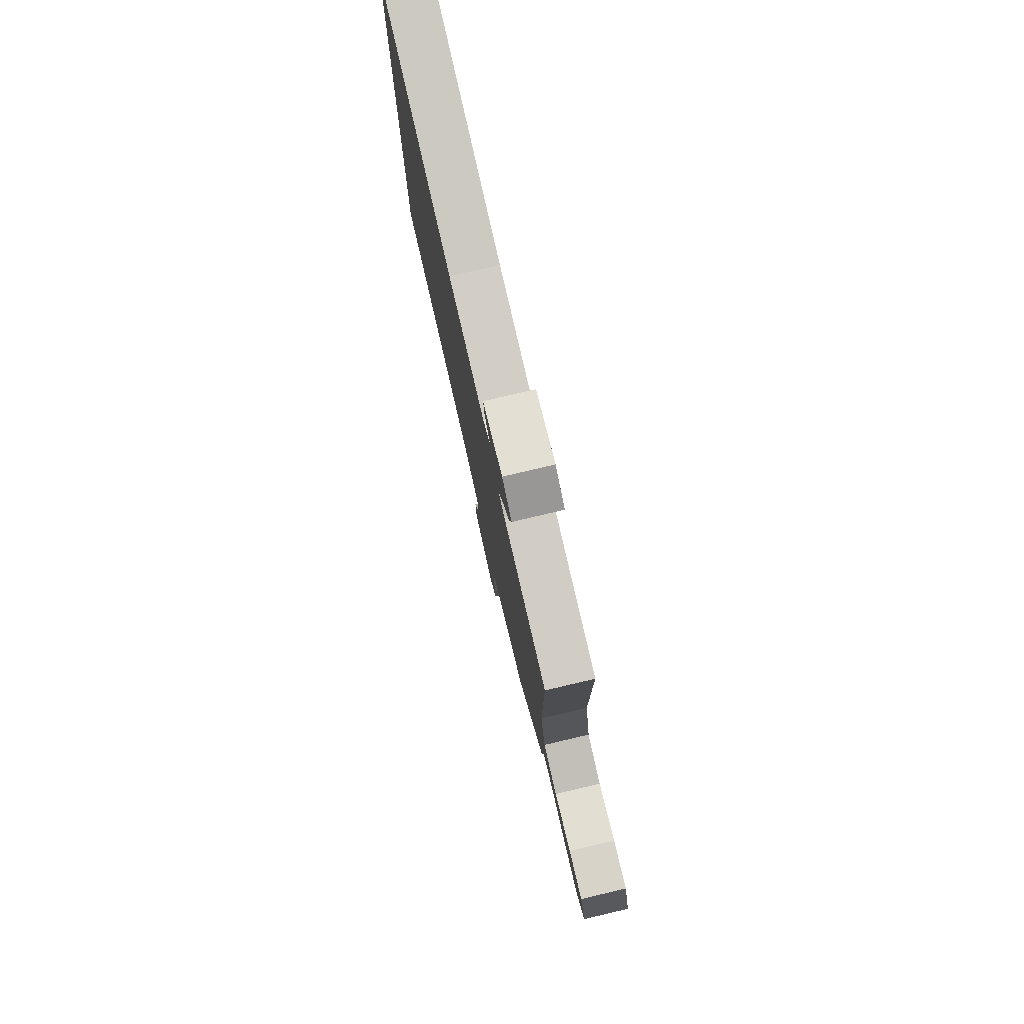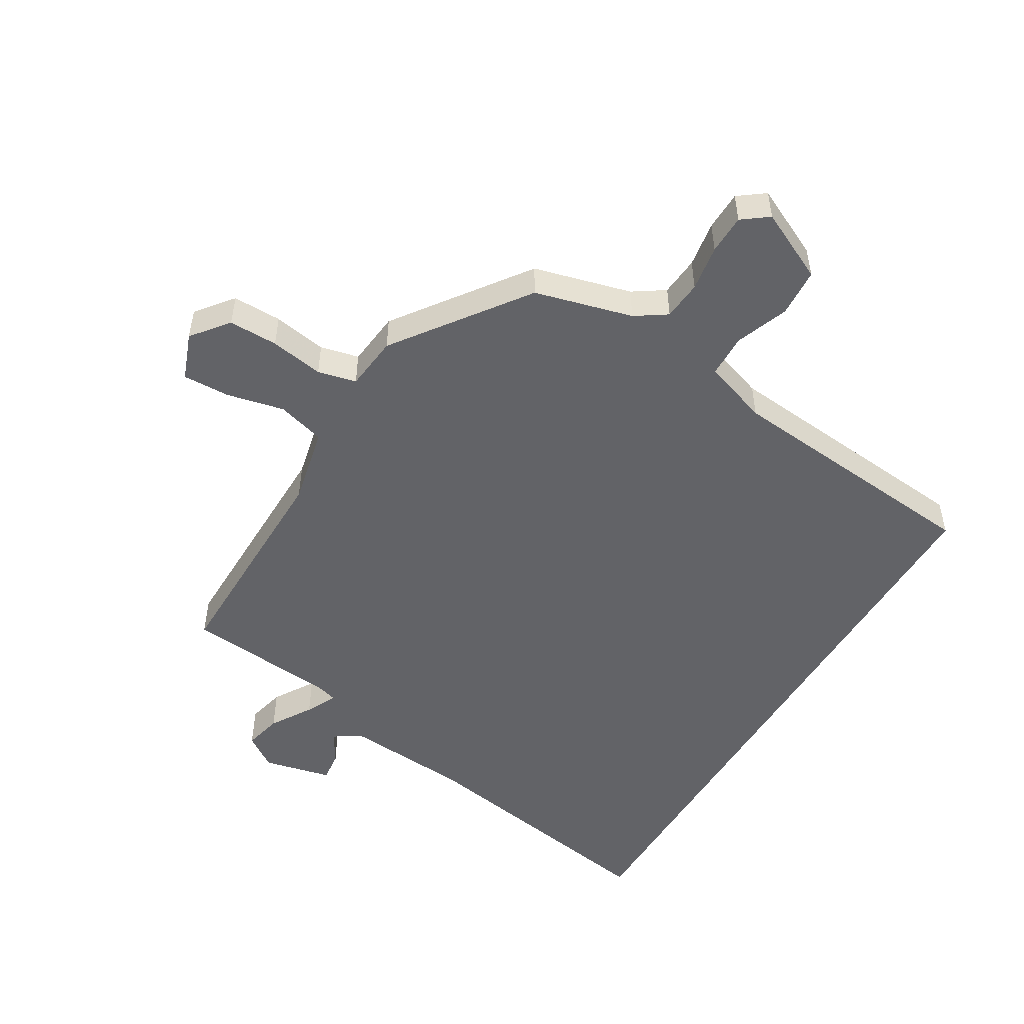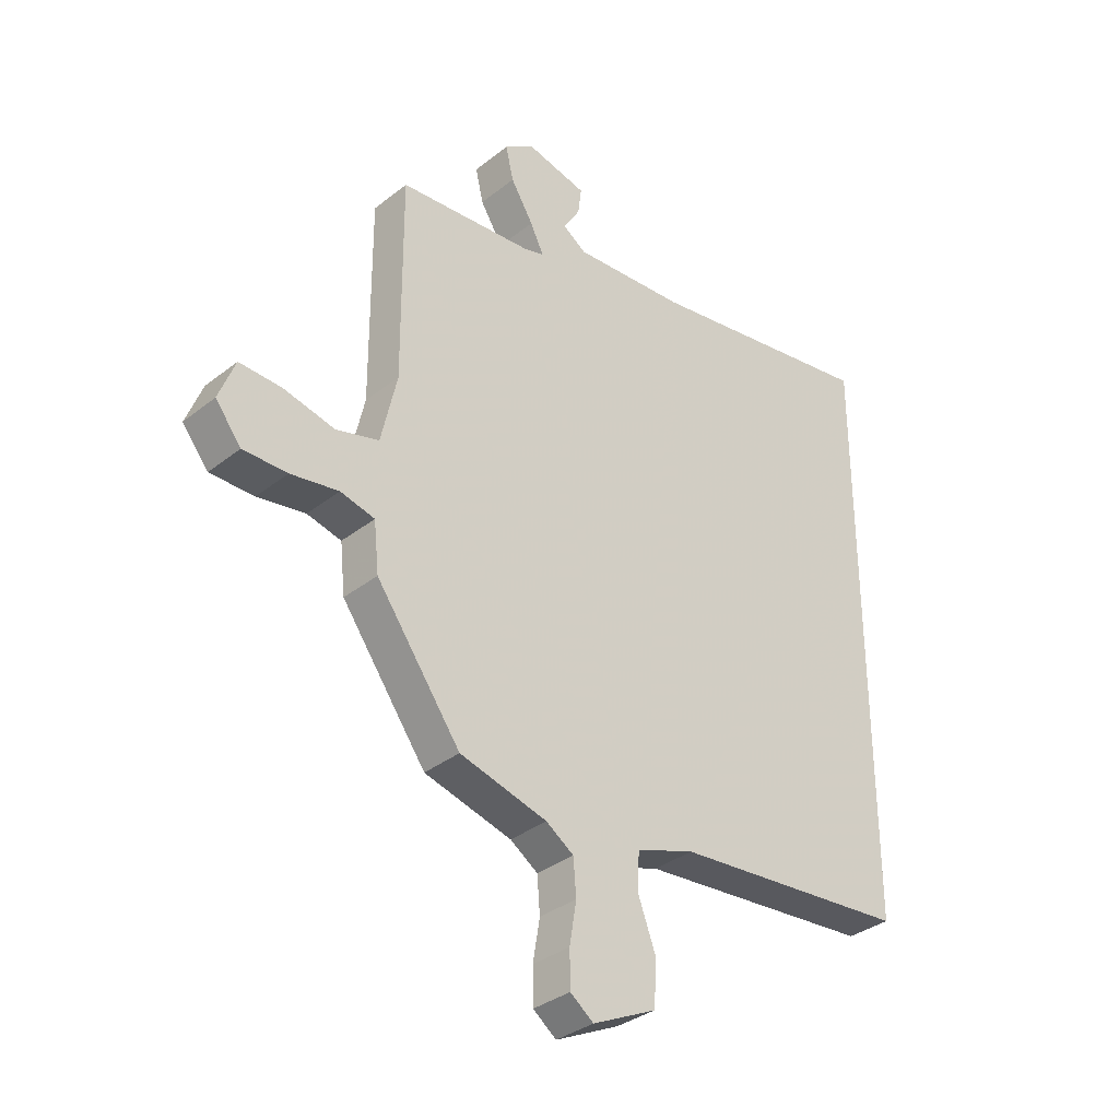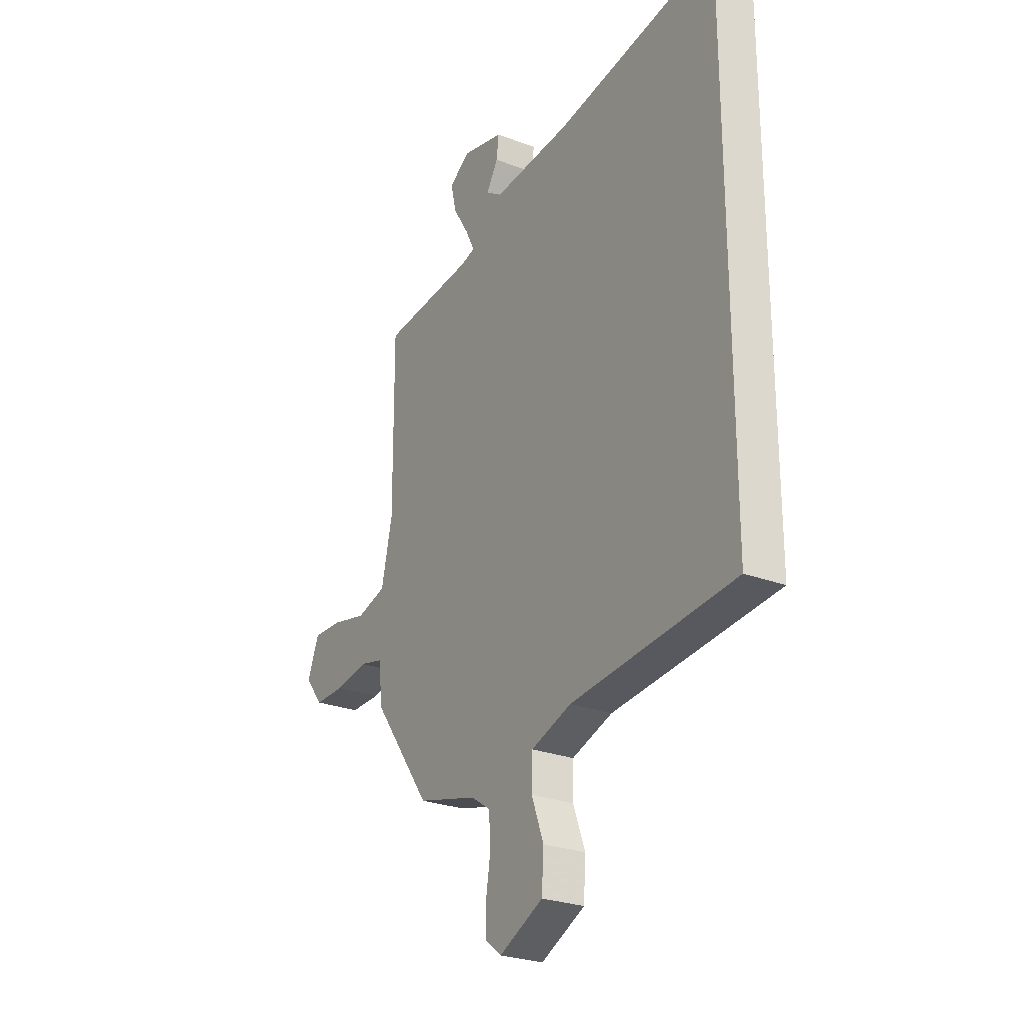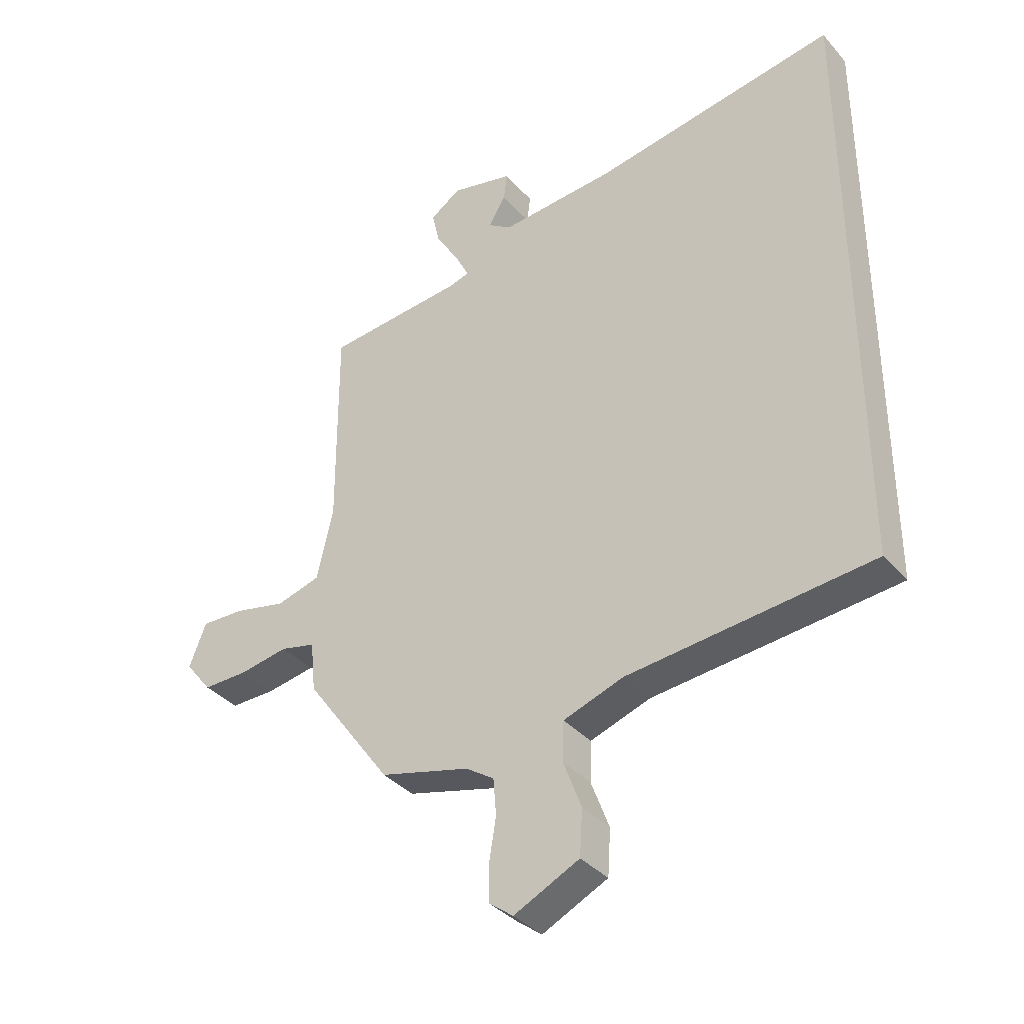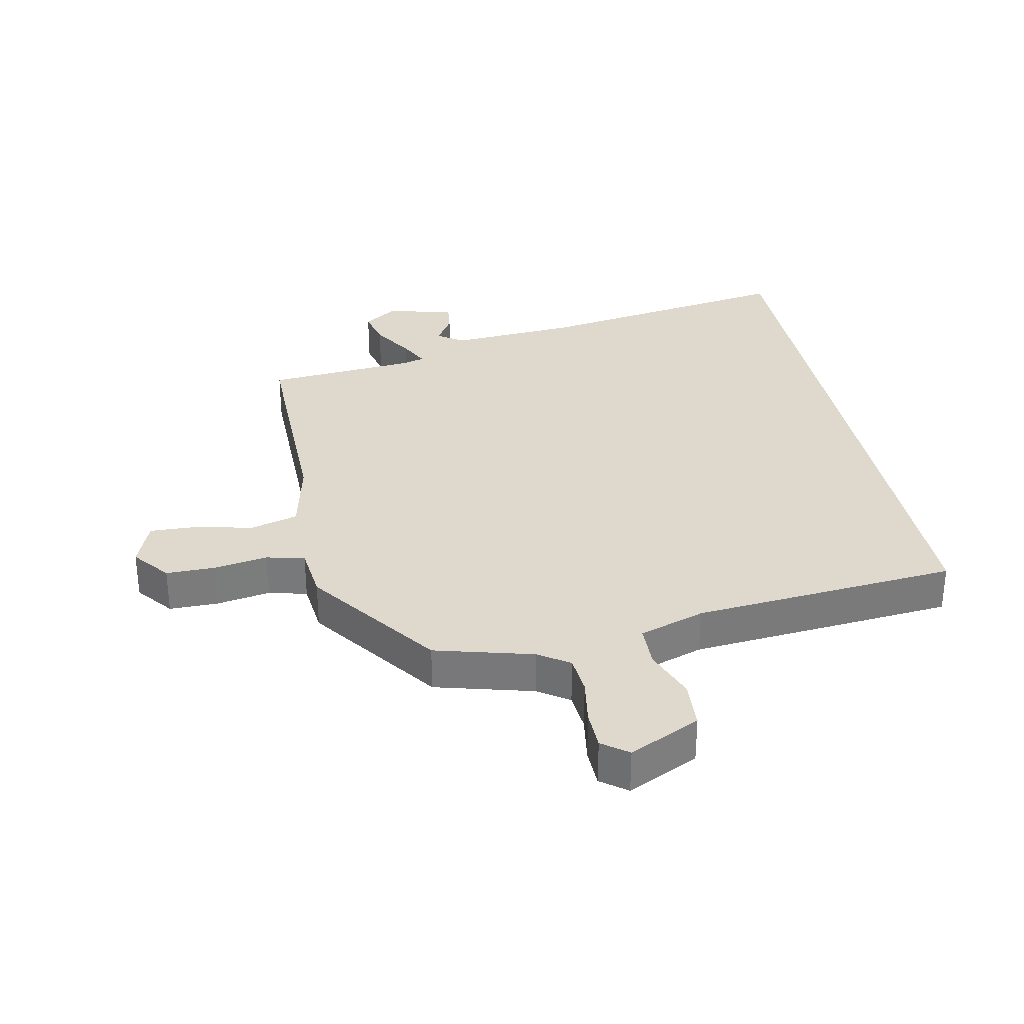
<metadata>
{"format":"obj","ext":"obj","renderer":"f3d","projection":"perspective","resolution":1024,"background":"white","views":[{"elev":78.7,"azim":76.8,"up":"+Z"},{"elev":-51.0,"azim":149.0,"up":"+Y"},{"elev":-34.4,"azim":136.5,"up":"+Z"},{"elev":-26.4,"azim":-120.9,"up":"+Z"},{"elev":-36.5,"azim":-144.4,"up":"+Z"},{"elev":32.0,"azim":168.5,"up":"+Y"}]}
</metadata>
<code>
v 0.485 0.07 0.442
v 0.483 0.07 0.083
v 0.511 0.07 -0.041
v 0.587 0.07 -0.062
v 0.678 0.07 -0.041
v 0.753 0.07 -0.038
v 0.782 0.07 -0.113
v 0.736 0.07 -0.171
v 0.658 0.07 -0.171
v 0.573 0.07 -0.157
v 0.512 0.07 -0.172
v 0.503 0.07 -0.259
v 0.353 0.07 -0.467
v 0.198 0.07 -0.509
v 0.149 0.07 -0.542
v 0.144 0.07 -0.605
v 0.156 0.07 -0.678
v 0.155 0.07 -0.741
v 0.114 0.07 -0.772
v 0.001 0.07 -0.718
v -0.004 0.07 -0.64
v 0.027 0.07 -0.557
v 0.025 0.07 -0.488
v -0.079 0.07 -0.453
v -0.5 0.07 -0.416
v -0.5 0.07 0.612
v -0.08 0.07 0.545
v 0.122 0.07 0.531
v 0.163 0.07 0.559
v 0.133 0.07 0.608
v 0.127 0.07 0.656
v 0.235 0.07 0.682
v 0.288 0.07 0.646
v 0.274 0.07 0.586
v 0.234 0.07 0.521
v 0.21 0.07 0.472
v 0.245 0.07 0.462
v 0.485 0 0.442
v 0.483 0 0.083
v 0.511 0 -0.041
v 0.587 0 -0.062
v 0.678 0 -0.041
v 0.753 0 -0.038
v 0.782 0 -0.113
v 0.736 0 -0.171
v 0.658 0 -0.171
v 0.573 0 -0.157
v 0.512 0 -0.172
v 0.503 0 -0.259
v 0.353 0 -0.467
v 0.198 0 -0.509
v 0.149 0 -0.542
v 0.144 0 -0.605
v 0.156 0 -0.678
v 0.155 0 -0.741
v 0.114 0 -0.772
v 0.001 0 -0.718
v -0.004 0 -0.64
v 0.027 0 -0.557
v 0.025 0 -0.488
v -0.079 0 -0.453
v -0.5 0 -0.416
v -0.5 0 0.612
v -0.08 0 0.545
v 0.122 0 0.531
v 0.163 0 0.559
v 0.133 0 0.608
v 0.127 0 0.656
v 0.235 0 0.682
v 0.288 0 0.646
v 0.274 0 0.586
v 0.234 0 0.521
v 0.21 0 0.472
v 0.245 0 0.462
f 32 33 34 35
f 32 35 36
f 29 30 31 32
f 29 32 36
f 28 29 36
f 27 28 36
f 24 25 26 27
f 23 24 27 36
f 22 23 36 37
f 20 21 22
f 16 17 18 19
f 15 16 19 20
f 11 12 13 14
f 11 14 15
f 7 8 9 10
f 5 6 7 10
f 4 5 10 11
f 3 4 11 15
f 22 37 1 2
f 15 20 22
f 2 3 15 22
f 72 71 70 69
f 73 72 69
f 69 68 67 66
f 73 69 66
f 73 66 65
f 73 65 64
f 64 63 62 61
f 73 64 61 60
f 74 73 60 59
f 59 58 57
f 56 55 54 53
f 57 56 53 52
f 51 50 49 48
f 52 51 48
f 47 46 45 44
f 47 44 43 42
f 48 47 42 41
f 52 48 41 40
f 39 38 74 59
f 59 57 52
f 59 52 40 39
f 1 38 39 2
f 2 39 40 3
f 3 40 41 4
f 4 41 42 5
f 5 42 43 6
f 6 43 44 7
f 7 44 45 8
f 8 45 46 9
f 9 46 47 10
f 10 47 48 11
f 11 48 49 12
f 12 49 50 13
f 13 50 51 14
f 14 51 52 15
f 15 52 53 16
f 16 53 54 17
f 17 54 55 18
f 18 55 56 19
f 19 56 57 20
f 20 57 58 21
f 21 58 59 22
f 22 59 60 23
f 23 60 61 24
f 24 61 62 25
f 25 62 63 26
f 26 63 64 27
f 27 64 65 28
f 28 65 66 29
f 29 66 67 30
f 30 67 68 31
f 31 68 69 32
f 32 69 70 33
f 33 70 71 34
f 34 71 72 35
f 35 72 73 36
f 36 73 74 37
f 37 74 38 1

</code>
